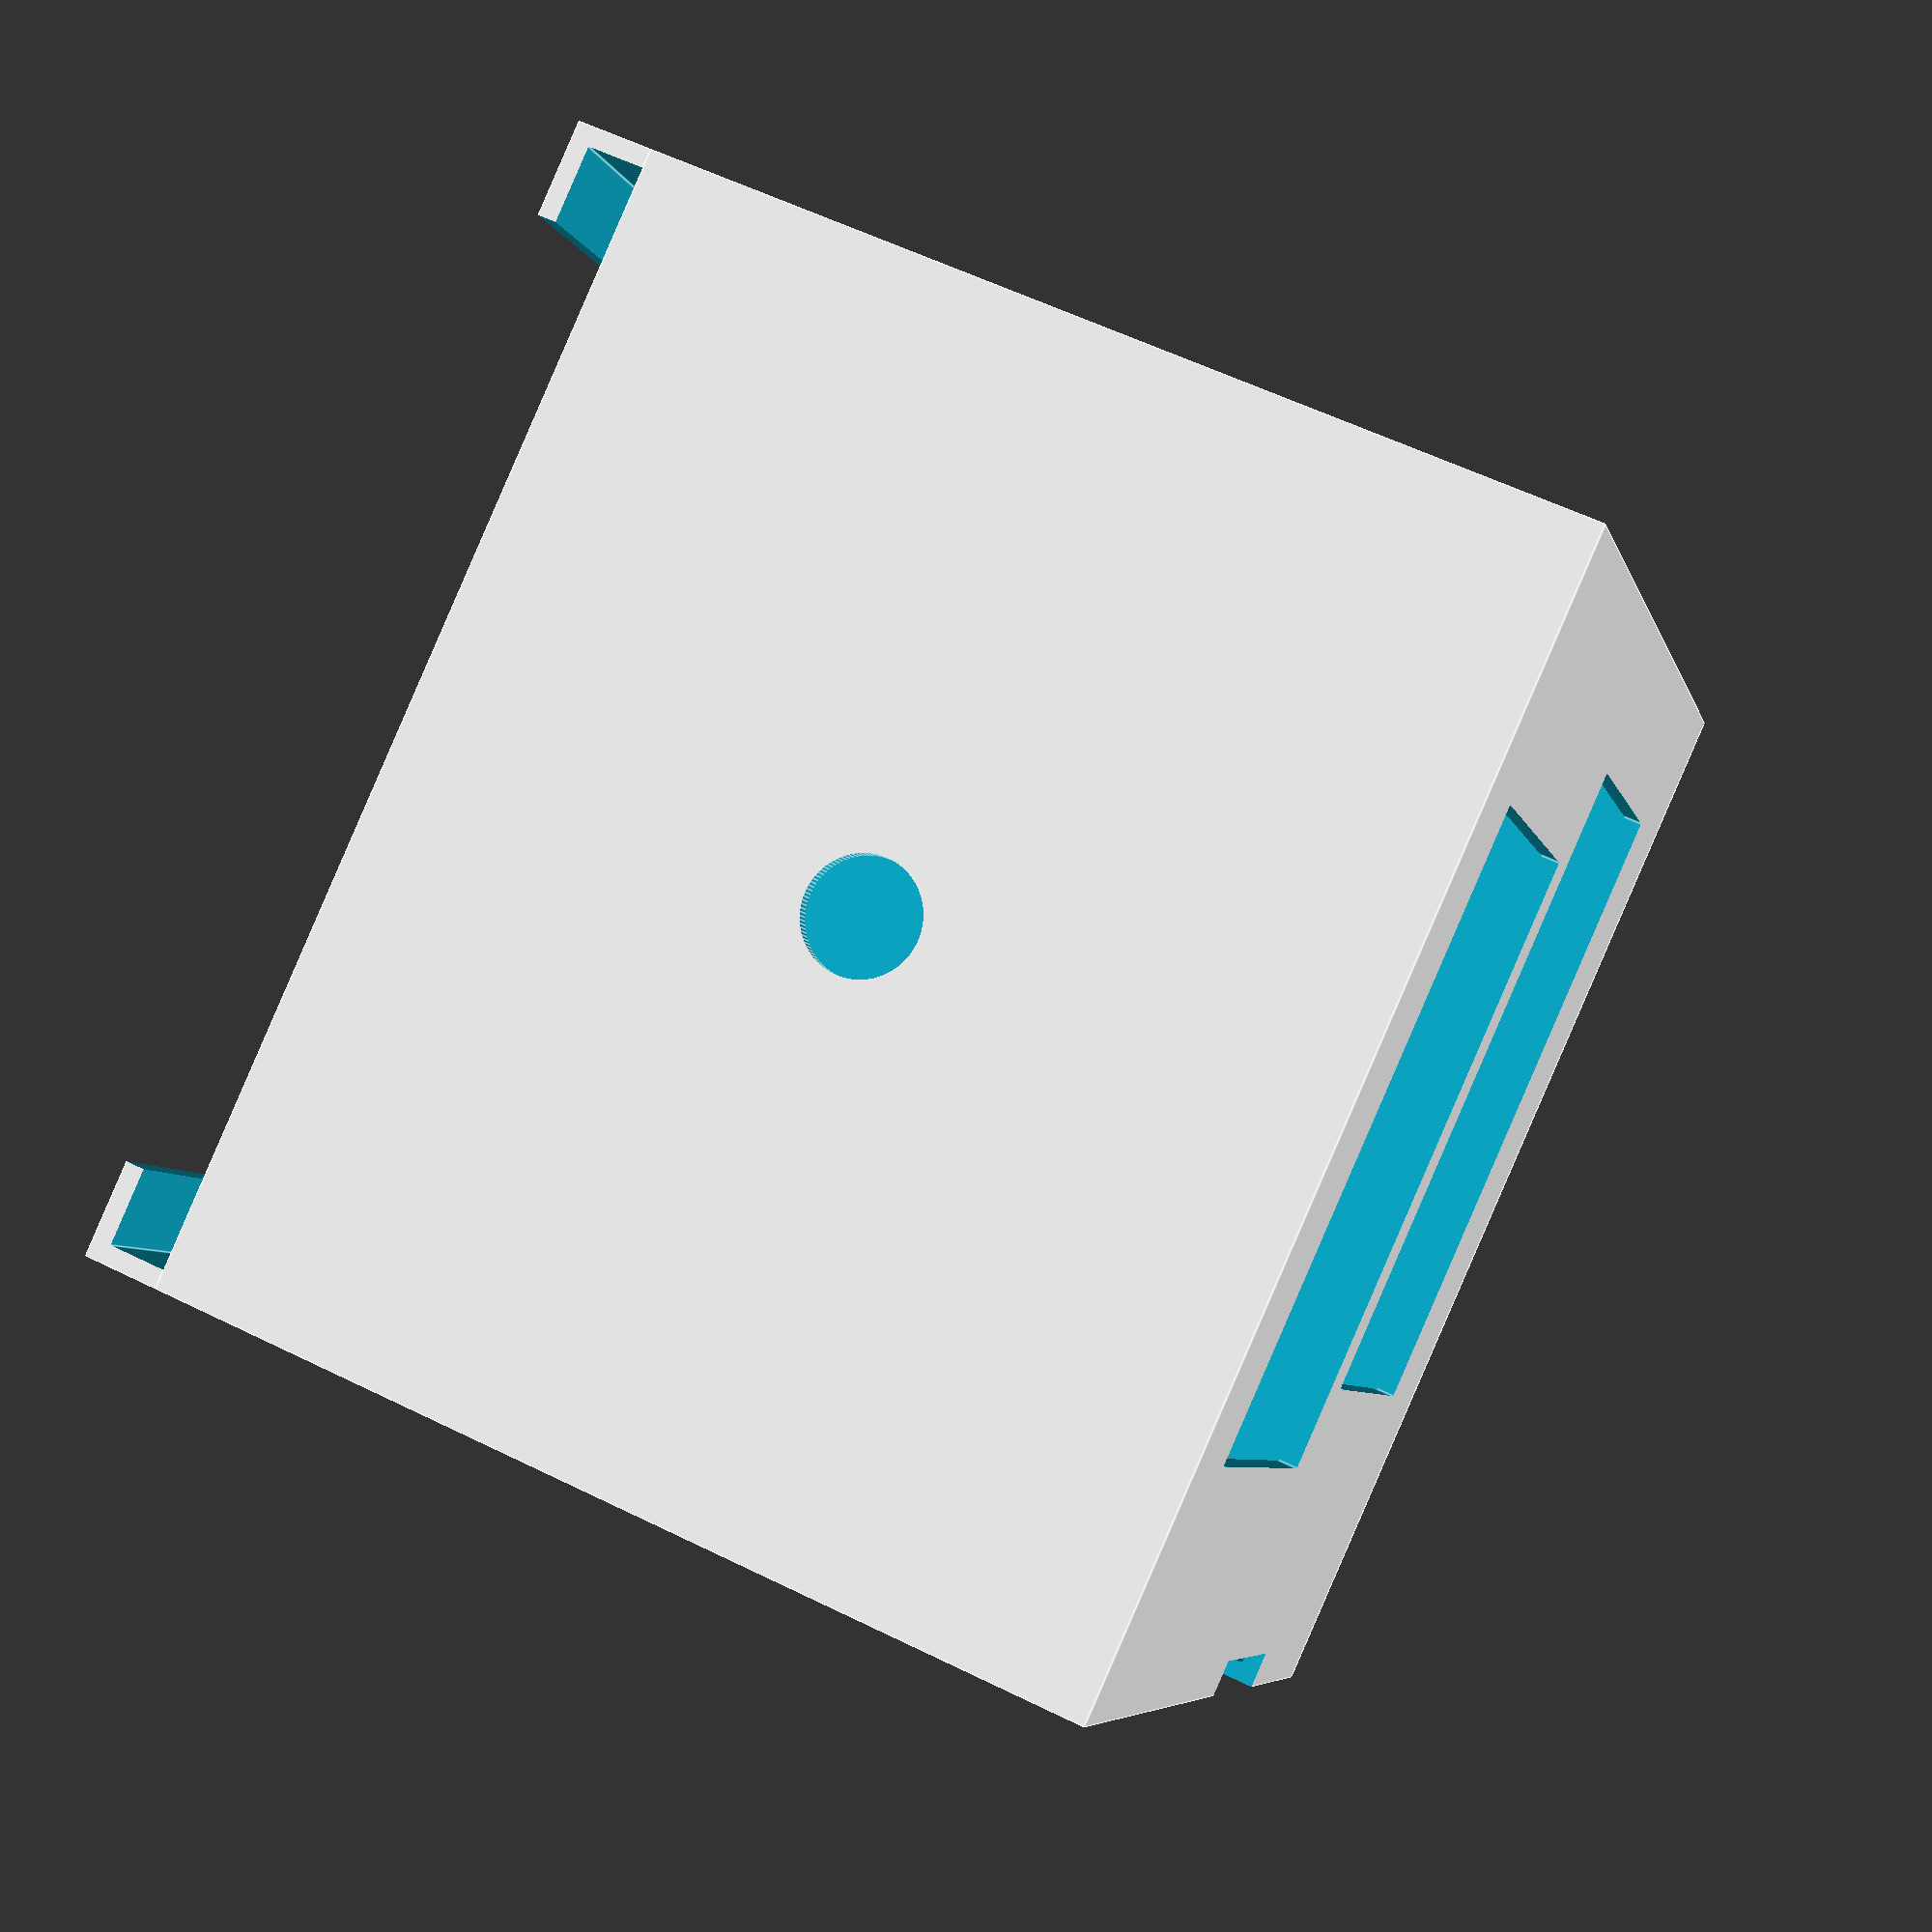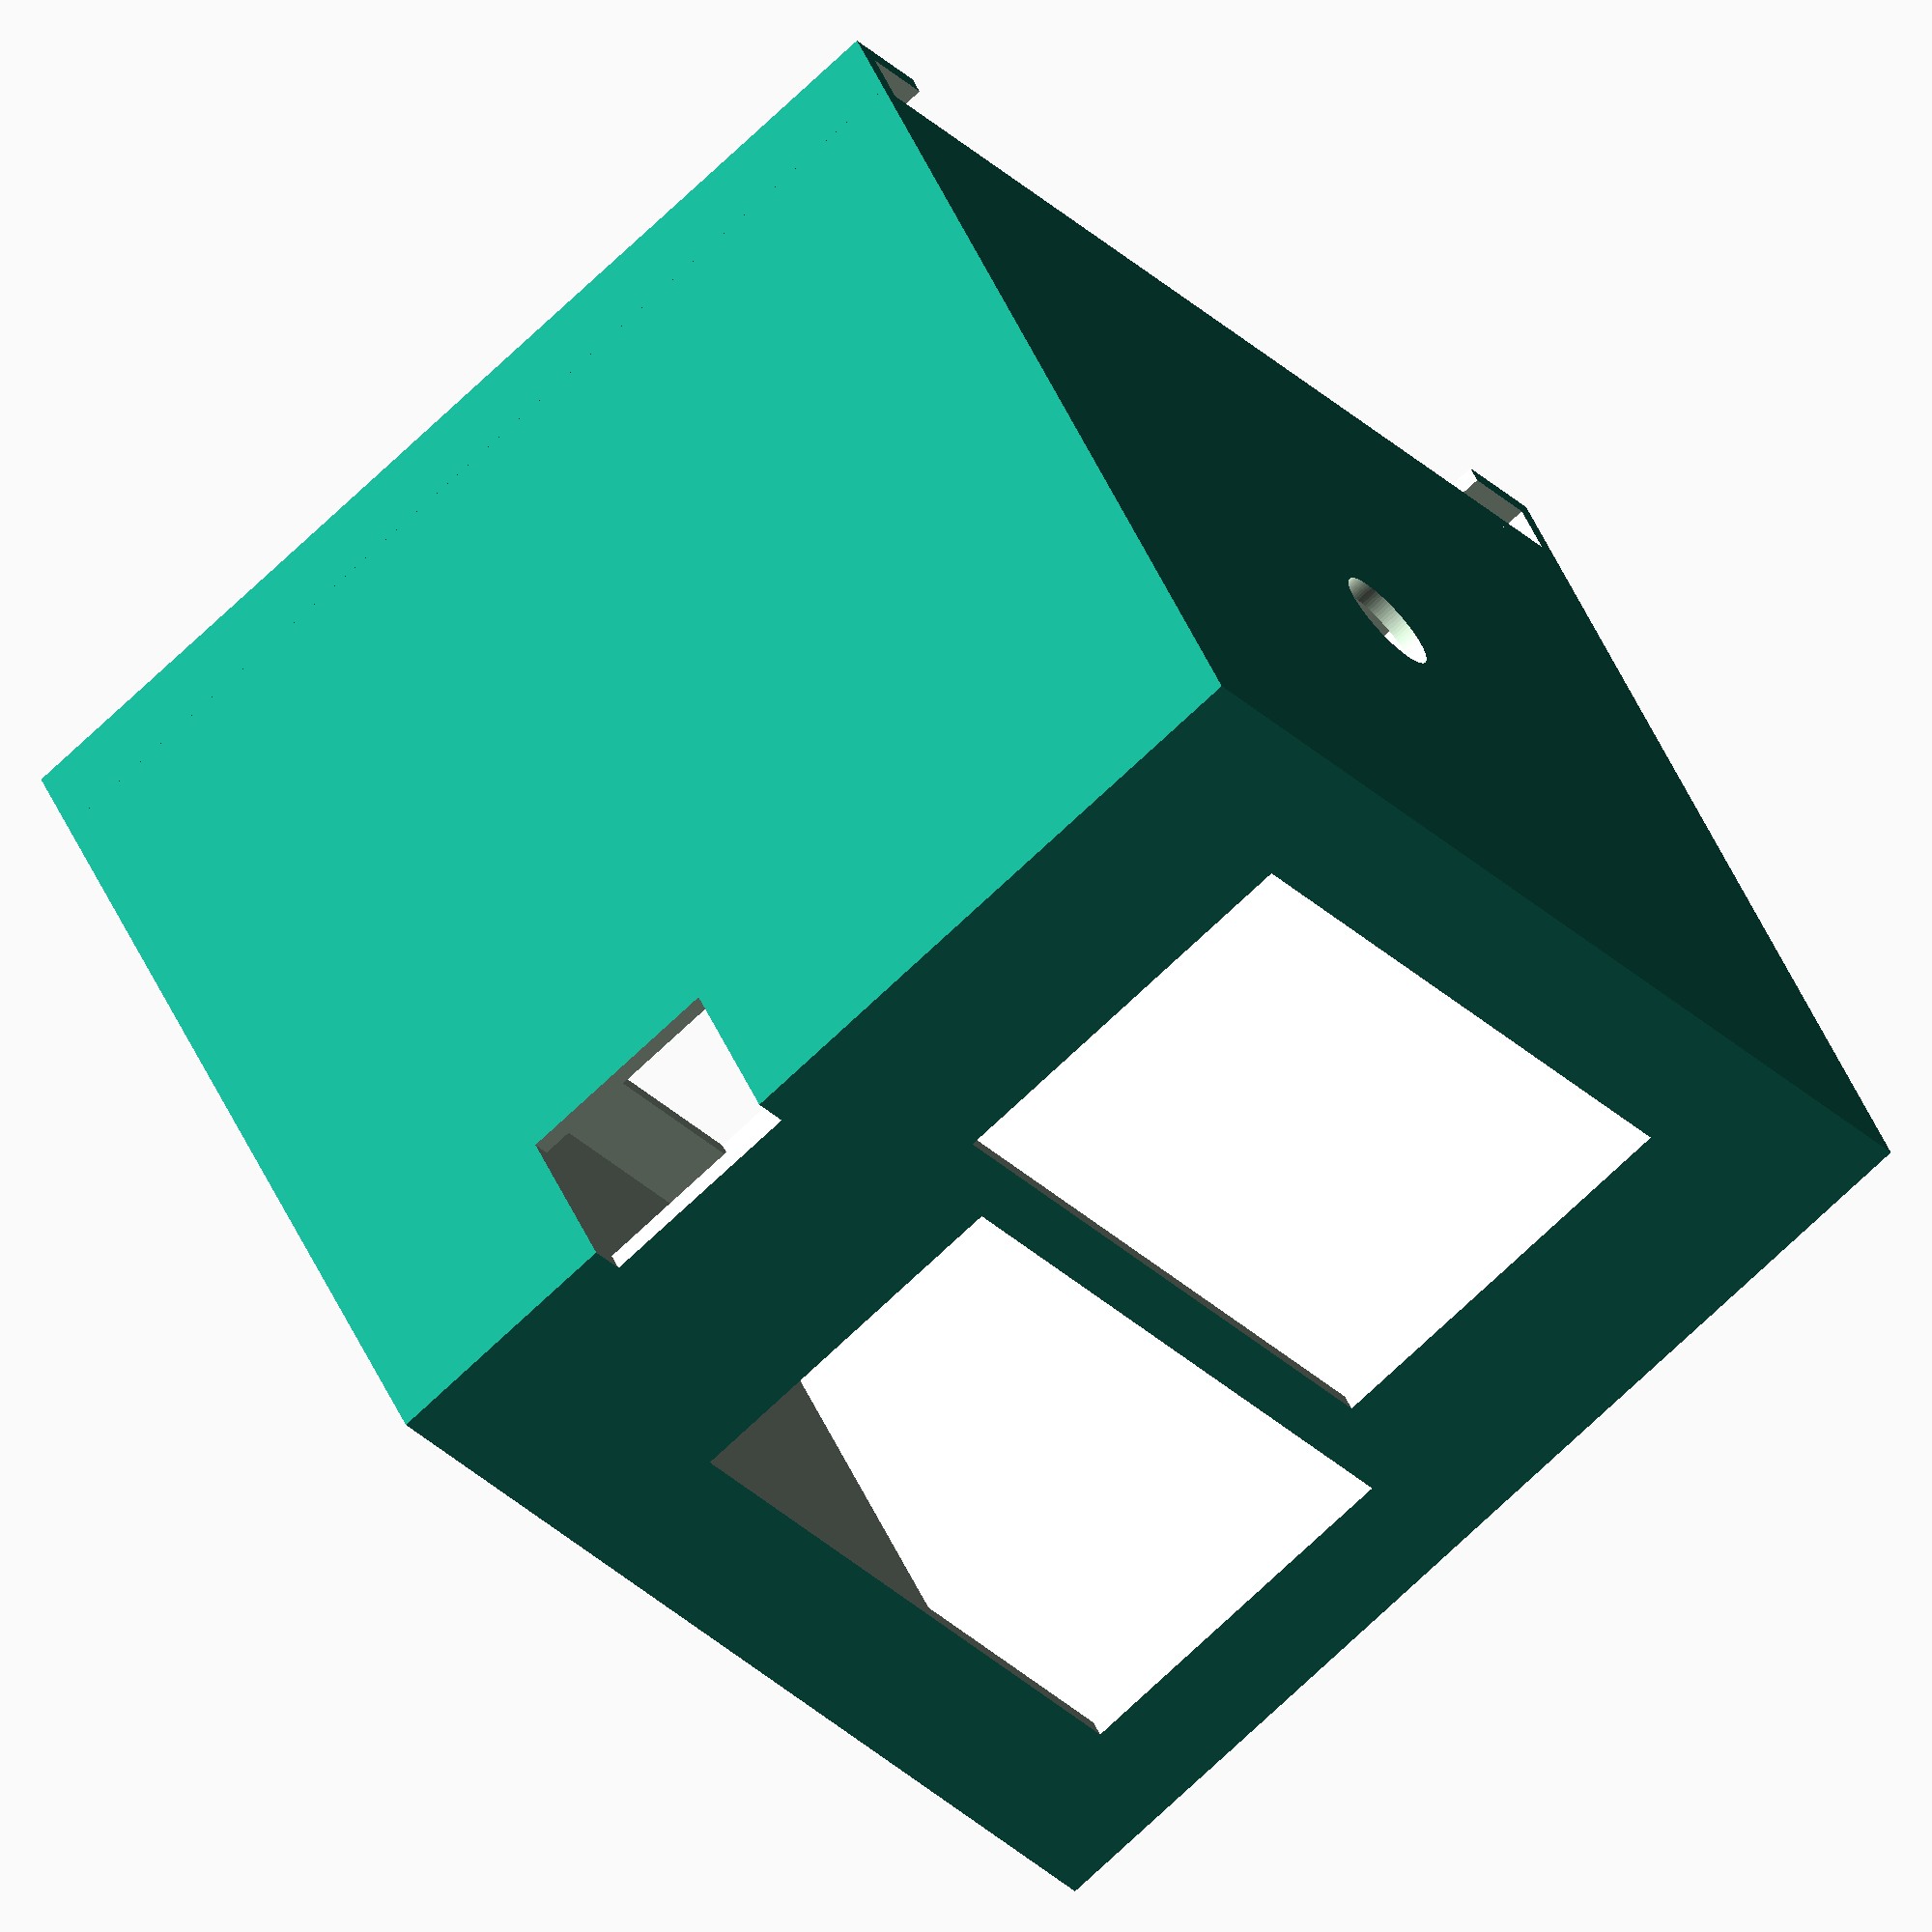
<openscad>
$fn=100;
width=60;
height=60;
depth=50;

wall=2;

// display
display_width=35;
display_height=20;
display_x=5;
display_y=-30;
display_z=-12;

// sensor
sensor_width=34;
sensor_height=22;
sensor_x=0;
sensor_y=-30;
sensor_z=12;

// usb connector
usb_width=10;
usb_height=12;
usb_x=-33;
usb_y=-21;
usb_z=-10;

// LED
led_diameter=6;
led_x=0;
led_y=0;
led_z=height/2-wall/2;


difference() { // case
  cube([width,depth,height], center=true);
  translate ([0,wall/2,0]) cube([width-wall,depth,height-wall], center=true);  
  
  translate([display_x,display_y+wall,display_z]) cube([display_width, 10, display_height], center=true);

  translate([sensor_x,sensor_y+wall,sensor_z]) cube([sensor_width, 10, sensor_height], center=true);

  translate([usb_x,usb_y,usb_z]) rotate([90,0,0]) cube([usb_width, usb_height, 10], center=true);

  translate([led_x,led_y,led_z]) cylinder(d=led_diameter, h=wall*2, center=true);

}

// rail for back cover
difference() {
  translate([0,depth/2+wall,0]) cube([width, wall*2, height], center=true);
  translate([0,depth/2+wall*2,10]) cube([width-wall*5, wall*5, height+wall*5], center=true);
  translate([0,depth/2+wall/2,10]) cube([width-wall, wall*2, height+wall*9], center=true);}
</openscad>
<views>
elev=186.1 azim=114.1 roll=167.1 proj=p view=edges
elev=70.8 azim=328.8 roll=313.8 proj=o view=solid
</views>
